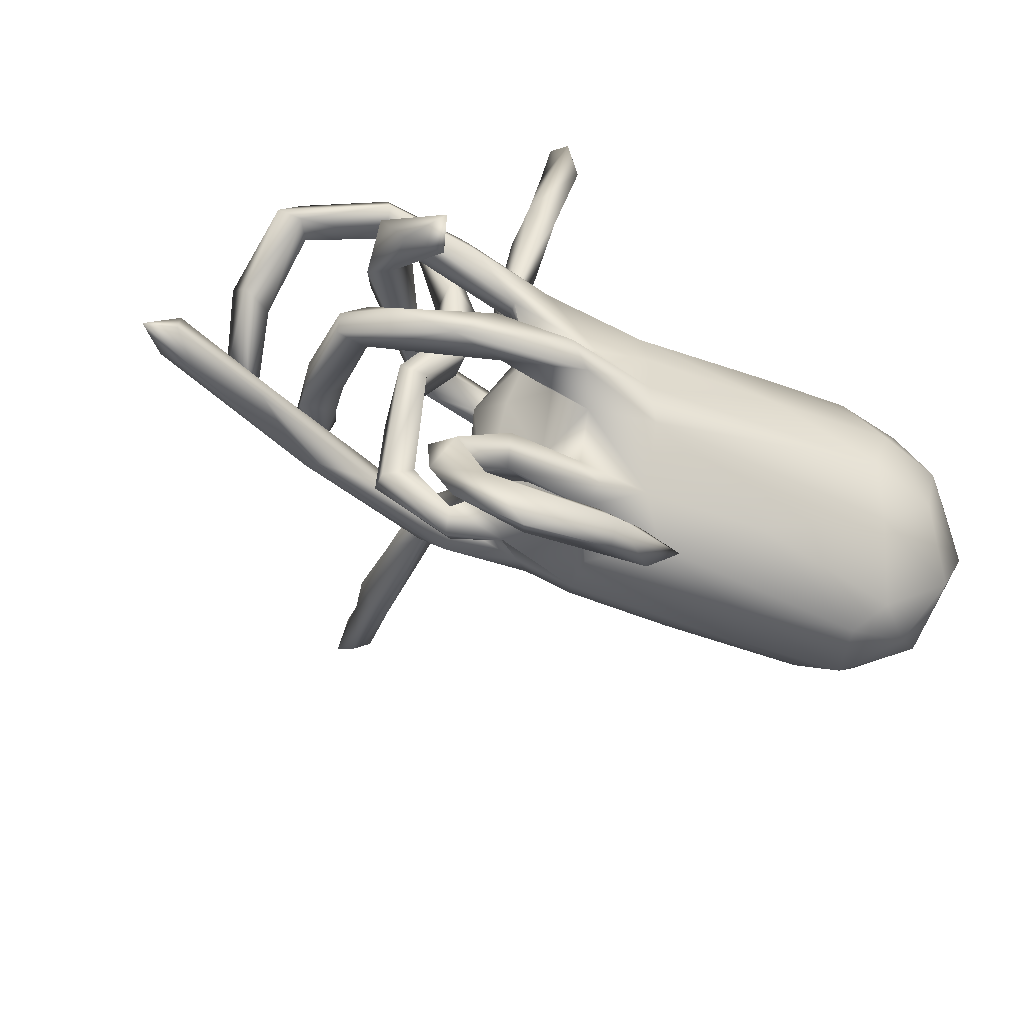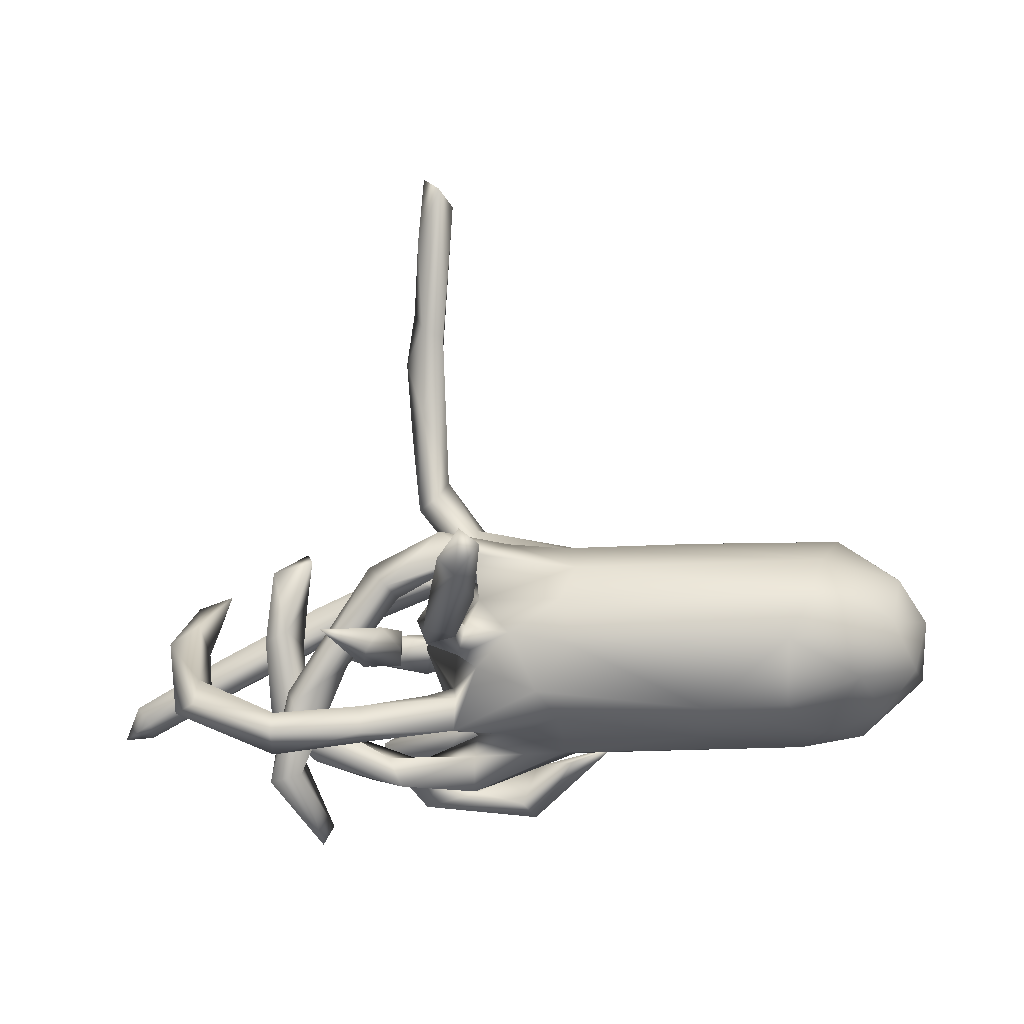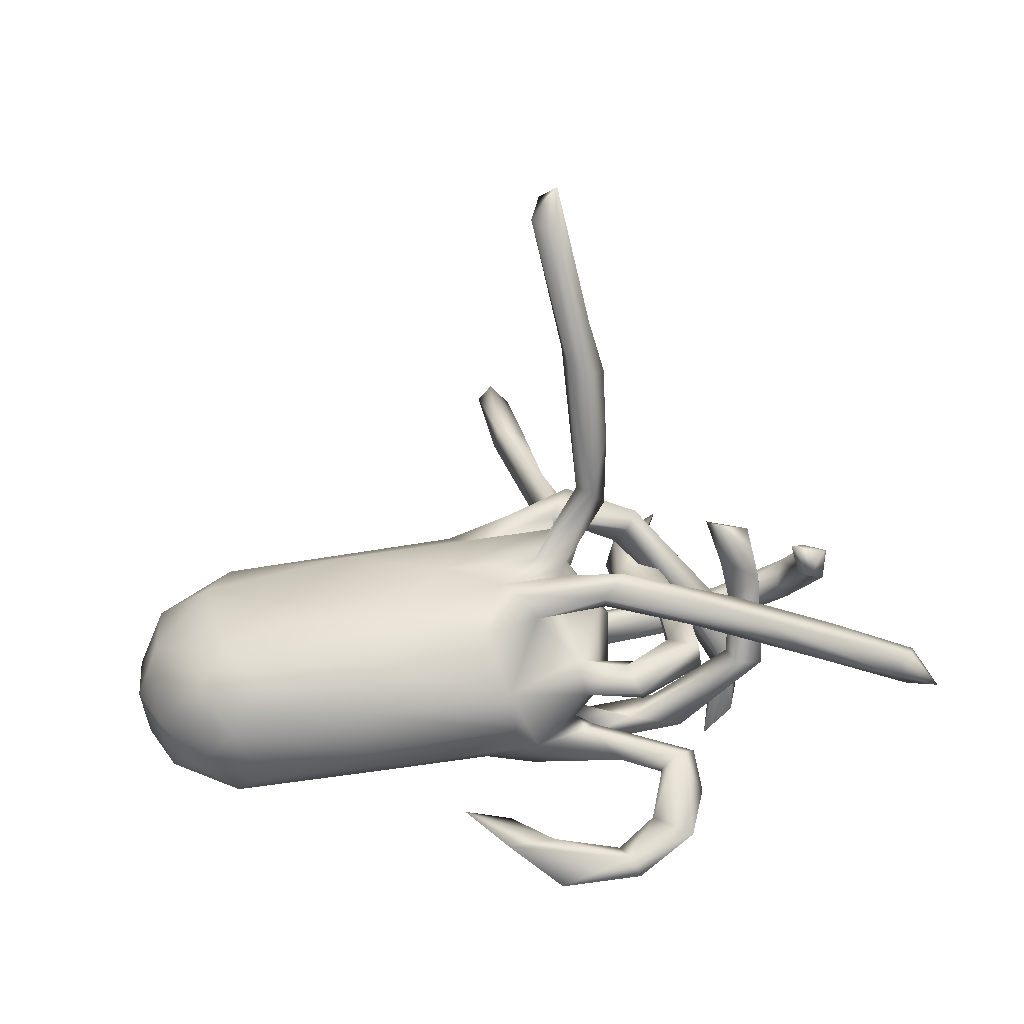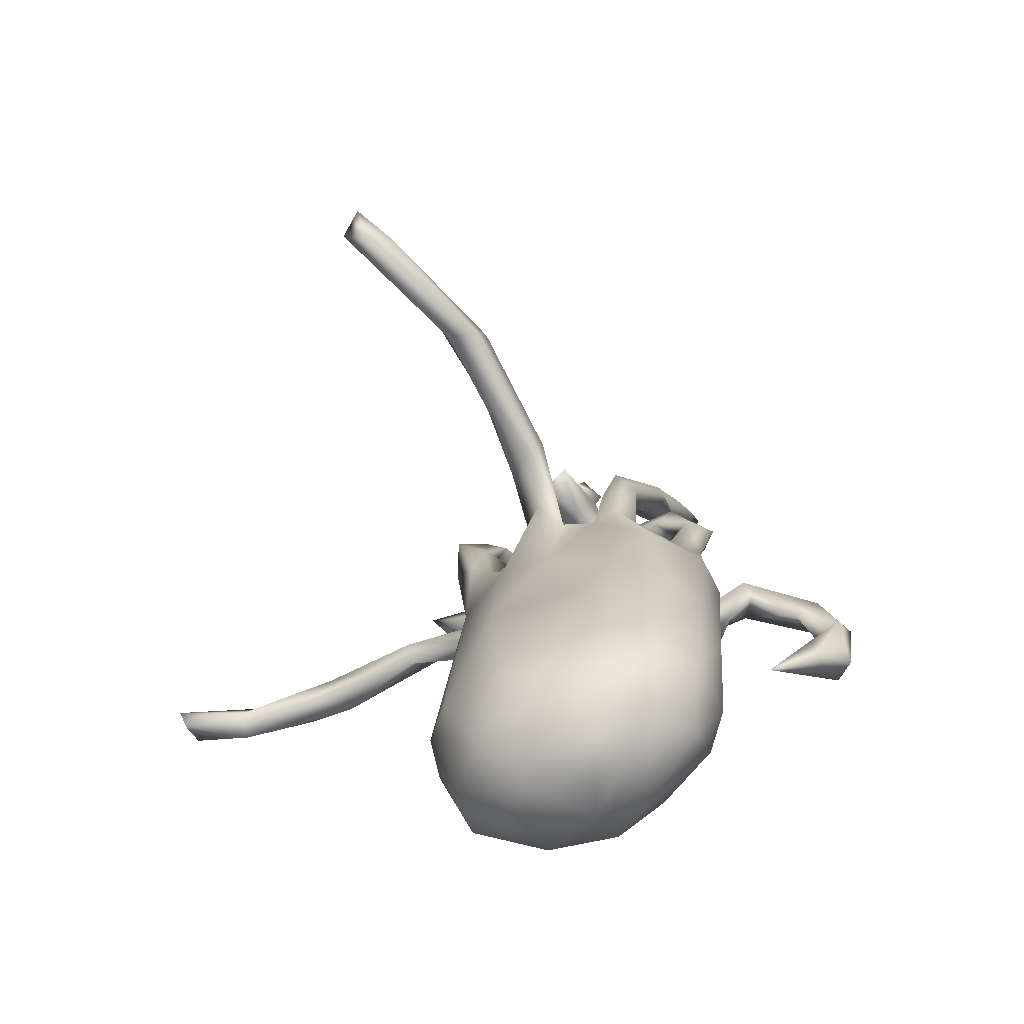
<metadata>
{"format":"obj","ext":"obj","renderer":"f3d","projection":"perspective","resolution":1024,"background":"white","views":[{"elev":-65.1,"azim":156.4,"up":"+Y"},{"elev":57.5,"azim":178.2,"up":"+Y"},{"elev":54.2,"azim":-12.2,"up":"+Z"},{"elev":16.4,"azim":-89.0,"up":"+Z"}]}
</metadata>
<code>
v 0.7405 -0.2786 -0.0269
v 0.6966 -0.2352 0.02795
v 0.6881 -0.2586 -0.03399
v 0.7103 -0.2075 0.001726
v 0.5615 -0.1688 0.07458
v 0.6874 -0.2078 -0.03108
v 0.6035 0.007477 -0.03801
v 0.6427 -0.2581 0.01954
v 0.6203 0.04919 -0.009624
v 0.5803 -0.02701 0.1051
v 0.5062 -0.1853 0.03472
v 0.5663 0.126 -0.1698
v 0.5719 0.04118 0.03214
v 0.5535 0.01206 -0.01275
v 0.5456 -0.06188 0.08326
v 0.5584 0.1158 -0.1183
v 0.6008 0.07948 -0.1633
v 0.5206 -0.008696 0.1169
v 0.3901 -0.1886 0.1241
v 0.5606 0.06237 -0.17
v 0.5208 -0.2146 0.04003
v 0.5399 0.07037 -0.1351
v 0.4597 -0.02482 0.03221
v 0.443 0.02911 0.1434
v 0.3775 -0.1223 0.155
v 0.4105 -0.08345 -0.123
v 0.444 -0.0236 -0.2484
v 0.4501 -0.08616 -0.09409
v 0.4303 -0.01535 -0.1547
v 0.4466 -0.04866 0.09561
v 0.4107 0.04874 -0.1109
v 0.4194 0.001835 0.03813
v 0.4001 0.06406 -0.1421
v 0.4285 0.1263 -0.1919
v 0.4661 -0.1444 0.0715
v 0.3934 -0.05459 0.03811
v 0.4453 -0.1292 -0.0781
v 0.4309 0.07811 -0.2462
v 0.4045 -0.1118 -0.2656
v 0.3734 -0.1323 -0.156
v 0.3503 0.0787 -0.1108
v 0.3953 -0.0327 -0.1781
v 0.3842 -0.009816 0.1028
v 0.2872 -0.1495 0.1336
v 0.3826 0.01627 0.1877
v 0.3195 0.05031 -0.03228
v 0.2776 -0.1783 -0.172
v 0.4174 0.08006 -0.1878
v 0.4084 -0.1725 0.1437
v 0.3326 0.1206 -0.04518
v 0.3854 -0.08963 -0.07771
v 0.3575 -0.1131 -0.3282
v 0.4337 0.1332 -0.2333
v 0.3714 0.05833 0.1471
v 0.3195 -0.1136 0.1167
v 0.3905 -0.01284 -0.2406
v 0.3958 -0.1262 -0.07183
v 0.3043 -0.06999 0.06827
v 0.3221 0.05459 -0.2113
v 0.2737 0.1725 -0.1325
v 0.2426 -0.1608 0.1149
v 0.2209 -0.1295 -0.2118
v 0.3411 -0.1461 -0.2783
v 0.3396 0.2808 -0.12
v 0.3072 0.06823 -0.07308
v 0.264 0.1673 0.06594
v 0.2927 -0.2129 0.08923
v 0.2537 -0.4005 -0.03085
v 0.2947 0.04841 0.004631
v 0.2608 0.08339 -0.06263
v 0.2157 0.1424 0.01704
v 0.2757 0.1778 -0.0676
v 0.2591 -0.3166 -0.03078
v 0.3155 -0.004399 -0.01859
v 0.2617 -0.000339 0.02891
v 0.1309 -0.1181 0.2177
v 0.241 0.2144 -0.08106
v 0.2422 -0.106 -0.1662
v 0.2447 -0.1939 0.07079
v 0.2914 -0.1929 0.1269
v 0.2825 0.1074 -0.1735
v 0.27 0.08473 -0.2297
v 0.2394 0.1285 0.06546
v 0.2695 -0.02022 -0.02674
v 0.2656 0.2331 -0.1349
v 0.2345 0.1877 0.01658
v 0.1834 -0.4746 -0.08836
v 0.2153 -0.4808 -0.03655
v 0.2835 0.1128 -0.2272
v 0.2132 0.05321 -0.06769
v 0.1864 -0.0714 0.1743
v 0.2257 -0.3415 -0.07187
v 0.2114 0.07434 -0.009282
v 0.1903 -0.349 -0.01933
v 0.1534 -0.4305 -0.04022
v 0.2104 0.1619 -0.09455
v 0.1773 0.2415 0.5595
v 0.1937 0.1902 0.4832
v 0.1867 0.1249 0.3669
v 0.1725 -0.08055 0.2339
v 0.2227 -0.3347 0.00266
v 0.1637 0.2527 0.5214
v 0.1464 -0.2214 0.1497
v 0.1674 0.172 0.3855
v 0.1263 0.4262 0.6999
v 0.1751 -0.253 0.08236
v 0.167 0.3453 0.6427
v 0.1634 0.165 0.5066
v 0.1764 0.08048 0.2363
v 0.165 -0.2686 0.1242
v 0.09296 -0.2266 -0.02496
v 0.1534 0.402 0.7423
v 0.1417 0.1165 0.2438
v 0.1698 -0.1941 0.1154
v 0.09638 -0.5065 -0.03304
v 0.1848 -0.1545 -0.1488
v 0.1749 0.2314 -0.08589
v 0.1478 0.05838 0.2995
v 0.1333 0.3372 0.6934
v 0.1267 0.2332 0.5095
v 0.08462 -0.4647 -0.06581
v 0.1758 0.3846 -0.1679
v 0.06755 0.0762 0.1247
v 0.1398 0.2189 0.1044
v 0.1132 0.1149 -0.06928
v 0.08467 0.01939 0.133
v 0.1064 -0.1762 0.1087
v 0.135 0.1436 0.3331
v 0.1232 0.08382 0.2925
v 0.1686 0.07821 -0.1414
v 0.1705 -0.01098 0.003061
v 0.1234 -0.1903 0.06777
v 0.1185 0.09818 -0.1588
v 0.06977 -0.2402 0.1087
v 0.1773 0.0365 -0.1846
v 0.1271 0.1883 0.5212
v 0.1655 0.4508 -0.2255
v 0.1444 0.3192 -0.1026
v 0.1062 -0.5324 -0.05628
v 0.1373 -0.2543 -0.07741
v 0.1027 0.3806 0.6938
v 0.1221 0.05071 -0.1132
v 0.06611 -0.05192 0.1636
v 0.1373 -0.09142 -0.06059
v 0.1238 -0.008024 -0.1132
v 0.1393 -0.05487 0.09617
v 0.1018 0.1045 0.06144
v 0.151 0.4694 -0.1797
v 0.1127 0.1728 -0.1158
v 0.008889 -0.227 -0.06532
v 0.1063 0.1543 -0.03905
v 0.1425 0.1526 0.06817
v 0.1638 0.2642 -0.1434
v 0.1331 0.5081 -0.2599
v 0.06471 -0.1971 -0.03211
v -0.02065 -0.2599 -0.007744
v 0.1463 0.6194 -0.2383
v 0.08004 0.2183 0.05698
v 0.0528 -0.167 -0.1943
v 0.138 -0.1029 0.172
v 0.09795 0.1629 0.1034
v 0.1311 0.1844 0.04399
v 0.08154 -0.1174 -0.1208
v 0.1252 -0.3036 -0.03804
v 0.1357 0.738 -0.2668
v 0.114 0.4288 -0.2247
v 0.1186 0.3163 -0.1327
v 0.06863 0.165 0.02645
v 0.09883 0.1959 -0.07331
v -0.02115 -0.07584 0.2198
v 0.08228 0.1197 -0.1115
v 0.09241 0.6367 -0.2259
v 0.06814 -0.1792 0.1317
v 0.09038 -0.1367 -0.2221
v 0.0729 -0.05517 0.2229
v 0.08938 -0.1041 -0.1692
v 0.0731 0.06782 0.1982
v 0.02334 -0.009264 -0.1767
v 0.1028 0.7614 -0.2309
v 0.07553 -0.2432 -0.00471
v 0.1103 0.7291 -0.2917
v 0.1079 0.5077 -0.2058
v -0.00145 -0.4597 -0.09488
v 0.08376 0.6297 -0.2735
v 0.02025 0.1888 0.09321
v -0.0323 -0.5172 -0.06817
v 0.02572 0.1912 -0.08441
v 0.008565 -0.1141 0.1891
v 0.07293 0.7451 -0.2493
v 0.0194 -0.1499 -0.1256
v -0.06777 -0.2335 0.1436
v -0.0293 -0.2634 -0.05737
v -0.06298 -0.267 0.07811
v 0.1242 0.0734 -0.208
v 0.07409 0.1675 -0.004697
v -0.1156 -0.4393 -0.02669
v -0.03205 -0.4443 -0.02335
v -0.07971 0.2039 -0.1196
v -0.04103 -0.03637 0.2019
v -0.01174 0.1514 0.087
v -0.09589 -0.3705 -0.05448
v -0.05562 0.08215 -0.1944
v -0.1319 0.04738 0.1614
v -0.09301 -0.1336 0.2012
v 0.03102 0.01948 0.1771
v -0.1117 -0.2319 -0.05999
v -0.06301 0.2153 -0.03464
v -0.07817 0.1305 0.1178
v -0.06978 -0.08094 -0.1777
v -0.02628 -0.4956 -0.107
v -0.09503 0.1968 0.03846
v -0.01738 0.1331 -0.1679
v -0.06683 0.000674 -0.194
v -0.2451 -0.05238 0.1947
v -0.1763 -0.3525 -0.0315
v -0.1659 -0.2605 0.009028
v -0.3047 0.1205 -0.2033
v -0.4908 0.2422 -0.04459
v -0.303 0.1454 0.1107
v -0.09356 -0.1449 -0.1474
v -0.3242 -0.2155 0.138
v -0.5168 0.2178 0.02713
v -0.2985 0.01838 -0.2039
v -0.2636 -0.1508 0.1853
v -0.3115 -0.2145 -0.06996
v -0.5518 -0.05255 0.1802
v -0.3698 0.001419 0.1802
v -0.4448 0.2296 -0.132
v -0.4451 0.133 -0.2082
v -0.3266 -0.2522 0.06433
v -0.5087 -0.1326 0.1742
v -0.5174 -0.1495 -0.142
v -0.5136 0.04045 -0.2142
v -0.532 -0.2427 0.02756
v -0.5683 0.1692 -0.1772
v -0.4889 -0.05002 -0.1959
v -0.5612 -0.1969 0.1244
v -0.5661 0.1197 0.1225
v -0.6024 -0.0711 -0.1669
v -0.5699 -0.2208 -0.02991
v -0.6086 -0.1105 0.1516
v -0.6306 0.1964 -0.0858
v -0.6579 0.1585 0.01598
v -0.634 -0.1933 0.03066
v -0.6793 -0.1225 -0.06518
v -0.6223 0.04441 -0.1829
v -0.6745 0.0241 0.1054
v -0.69 -0.1103 0.07228
v -0.7137 -0.03203 -0.08156
v -0.6791 0.09259 -0.1254
v -0.7192 -0.02445 0.03668
v -0.7098 0.08527 -0.02787
f 116 163 190
f 26 62 78
f 183 210 201
f 95 87 121
f 201 210 215
f 140 92 164
f 62 26 40
f 40 47 62
f 47 174 62
f 174 47 159
f 159 47 116
f 159 116 190
f 159 190 220
f 174 159 209
f 148 137 157
f 209 159 220
f 39 27 29
f 39 29 42
f 39 42 63
f 78 62 176
f 176 62 174
f 63 42 56
f 87 88 139
f 87 139 210
f 87 210 183
f 121 87 183
f 210 139 186
f 39 63 52
f 116 176 163
f 52 63 56
f 27 39 52
f 56 27 52
f 61 114 103
f 114 79 106
f 80 61 103
f 61 79 114
f 67 80 110
f 44 19 76
f 21 19 44
f 234 230 237
f 230 221 237
f 193 221 230
f 191 221 193
f 110 80 103
f 67 110 106
f 181 189 179
f 179 165 181
f 184 172 189
f 181 184 189
f 157 165 179
f 157 181 165
f 179 189 172
f 157 179 172
f 148 157 172
f 148 172 182
f 222 218 242
f 19 49 76
f 238 222 243
f 208 211 222
f 208 185 211
f 200 185 208
f 200 161 185
f 158 211 185
f 124 158 185
f 161 124 185
f 124 86 158
f 66 124 161
f 83 66 161
f 66 86 124
f 219 222 238
f 219 208 222
f 123 208 177
f 123 200 208
f 147 200 123
f 24 54 45
f 227 219 238
f 203 219 227
f 177 208 203
f 113 109 123
f 226 238 247
f 177 113 123
f 203 208 219
f 205 177 203
f 126 205 199
f 12 53 34
f 101 94 95
f 233 239 246
f 20 22 48
f 38 48 59
f 202 213 223
f 217 202 223
f 50 41 86
f 217 233 229
f 217 223 233
f 229 233 235
f 233 246 235
f 17 20 38
f 12 17 53
f 17 38 53
f 20 48 38
f 32 36 43
f 53 38 89
f 81 34 53
f 81 53 89
f 89 38 82
f 82 38 59
f 82 194 89
f 133 89 194
f 88 68 101
f 87 68 88
f 88 101 95
f 88 95 115
f 88 115 139
f 115 95 121
f 139 115 186
f 115 121 197
f 197 121 183
f 115 197 196
f 186 115 196
f 197 183 201
f 210 186 196
f 210 196 215
f 73 68 92
f 92 68 87
f 92 87 95
f 94 92 95
f 126 118 205
f 123 109 126
f 109 118 126
f 84 75 93
f 43 45 54
f 227 238 226
f 75 69 93
f 214 227 226
f 227 214 203
f 204 199 214
f 199 203 214
f 199 205 203
f 170 199 204
f 175 199 170
f 175 143 199
f 76 175 170
f 175 91 143
f 76 100 175
f 100 91 175
f 76 170 188
f 76 49 100
f 129 177 205
f 129 113 177
f 128 113 129
f 205 118 129
f 117 125 153
f 93 77 96
f 77 85 96
f 85 60 96
f 93 72 77
f 72 70 60
f 151 169 195
f 195 125 151
f 96 60 90
f 69 72 93
f 41 71 86
f 90 70 84
f 70 72 69
f 93 96 90
f 41 65 71
f 70 69 74
f 46 31 66
f 66 31 50
f 13 16 14
f 13 9 16
f 242 250 252
f 243 242 252
f 131 125 147
f 125 131 142
f 84 93 90
f 58 69 75
f 65 46 71
f 18 13 14
f 7 15 14
f 10 9 13
f 7 10 15
f 9 10 7
f 58 74 69
f 16 12 34
f 9 12 16
f 17 12 9
f 235 250 242
f 235 246 250
f 171 194 212
f 133 194 171
f 125 171 149
f 60 64 72
f 153 125 149
f 125 117 151
f 151 117 138
f 151 138 169
f 153 149 167
f 167 149 169
f 195 169 187
f 149 171 187
f 169 149 187
f 207 187 198
f 207 198 228
f 218 228 242
f 228 235 242
f 72 64 77
f 77 64 85
f 122 117 153
f 117 122 138
f 138 167 169
f 137 122 153
f 122 148 138
f 138 148 167
f 166 153 167
f 122 137 148
f 154 137 166
f 166 137 153
f 148 182 167
f 166 167 182
f 142 133 171
f 125 142 171
f 135 130 142
f 130 133 142
f 48 130 135
f 48 81 130
f 46 65 42
f 56 42 65
f 65 41 56
f 50 33 41
f 31 33 50
f 29 46 42
f 29 31 46
f 14 16 22
f 20 14 22
f 7 14 20
f 17 7 20
f 17 9 7
f 250 249 252
f 246 249 250
f 131 145 142
f 131 144 145
f 23 28 26
f 32 23 26
f 239 245 249
f 145 144 163
f 32 26 51
f 57 36 51
f 37 30 57
f 74 84 70
f 32 51 36
f 57 30 36
f 109 99 118
f 104 113 128
f 104 109 113
f 99 109 104
f 120 128 129
f 136 120 129
f 120 104 128
f 99 108 118
f 98 99 104
f 99 98 108
f 118 136 129
f 108 136 118
f 102 104 120
f 98 104 102
f 98 97 108
f 102 97 98
f 105 120 141
f 102 120 105
f 107 102 105
f 120 136 141
f 136 119 141
f 108 119 136
f 97 119 108
f 97 112 119
f 107 112 97
f 107 97 102
f 112 107 105
f 119 112 141
f 112 105 141
f 163 176 178
f 79 67 106
f 106 110 134
f 132 106 134
f 11 21 44
f 181 137 154
f 166 182 184
f 157 137 181
f 181 154 184
f 154 166 184
f 184 182 172
f 1 2 8
f 8 2 49
f 8 49 21
f 21 49 19
f 132 134 156
f 155 156 180
f 156 191 193
f 206 156 216
f 156 193 216
f 216 193 230
f 216 230 234
f 225 234 240
f 240 234 244
f 1 4 2
f 4 5 2
f 5 4 6
f 11 3 21
f 3 8 21
f 6 11 35
f 5 6 35
f 144 131 132
f 131 146 132
f 144 132 155
f 132 156 155
f 245 240 244
f 245 244 248
f 245 248 249
f 23 37 28
f 37 23 30
f 116 78 176
f 116 57 78
f 51 26 78
f 57 51 78
f 116 47 57
f 40 37 47
f 47 37 57
f 232 240 245
f 239 232 245
f 232 220 225
f 220 206 225
f 190 150 206
f 150 192 206
f 190 206 220
f 190 155 150
f 111 150 155
f 163 155 190
f 144 155 163
f 140 150 111
f 6 3 11
f 1 6 4
f 1 3 6
f 232 225 240
f 225 206 216
f 225 216 234
f 156 206 192
f 111 155 180
f 150 140 192
f 192 164 156
f 164 180 156
f 140 164 192
f 101 180 164
f 101 111 180
f 101 73 111
f 73 140 111
f 140 73 92
f 3 1 8
f 201 215 197
f 94 101 164
f 92 94 164
f 68 73 101
f 196 197 215
f 64 60 85
f 228 229 235
f 228 217 229
f 198 217 228
f 212 202 217
f 198 212 217
f 187 212 198
f 187 171 212
f 130 81 133
f 81 89 133
f 60 70 90
f 48 34 81
f 16 34 48
f 22 16 48
f 36 30 43
f 30 24 45
f 23 24 30
f 15 10 18
f 158 86 162
f 24 23 32
f 30 45 43
f 126 146 147
f 143 146 126
f 247 243 252
f 24 32 54
f 54 32 43
f 146 131 147
f 126 147 123
f 247 238 243
f 83 46 66
f 66 50 86
f 46 83 71
f 71 83 152
f 152 83 161
f 71 152 162
f 86 71 162
f 147 125 195
f 158 162 168
f 162 152 168
f 147 195 168
f 152 161 168
f 147 168 161
f 147 161 200
f 158 168 195
f 158 195 211
f 195 207 211
f 222 211 218
f 218 211 207
f 243 222 242
f 195 187 207
f 207 228 218
f 10 13 18
f 248 247 251
f 241 247 248
f 226 247 241
f 143 160 188
f 173 143 188
f 173 146 143
f 91 160 143
f 44 76 160
f 91 44 160
f 25 55 91
f 35 55 25
f 237 241 248
f 231 241 237
f 231 226 241
f 221 231 237
f 224 226 231
f 224 231 221
f 224 214 226
f 224 204 214
f 191 224 221
f 191 204 224
f 188 170 204
f 191 188 204
f 191 173 188
f 160 76 188
f 143 126 199
f 100 25 91
f 100 49 25
f 202 178 213
f 212 194 202
f 194 178 202
f 135 178 194
f 135 145 178
f 135 142 145
f 82 135 194
f 59 135 82
f 59 48 135
f 33 56 41
f 33 27 56
f 31 27 33
f 29 27 31
f 246 239 249
f 233 236 239
f 233 223 236
f 223 209 236
f 223 213 209
f 178 209 213
f 209 176 174
f 176 209 178
f 145 163 178
f 26 28 40
f 236 232 239
f 236 220 232
f 236 209 220
f 28 37 40
f 252 249 251
f 247 252 251
f 61 75 84
f 110 103 134
f 114 106 132
f 103 114 127
f 114 132 127
f 103 127 173
f 134 103 173
f 134 173 191
f 156 134 191
f 234 237 244
f 244 237 248
f 2 5 49
f 49 5 25
f 5 35 25
f 35 11 55
f 11 44 55
f 55 44 91
f 80 58 61
f 67 58 80
f 84 67 79
f 61 84 79
f 127 132 146
f 127 146 173
f 249 248 251
f 14 15 18
f 58 67 74
f 74 67 84
f 58 75 61

</code>
